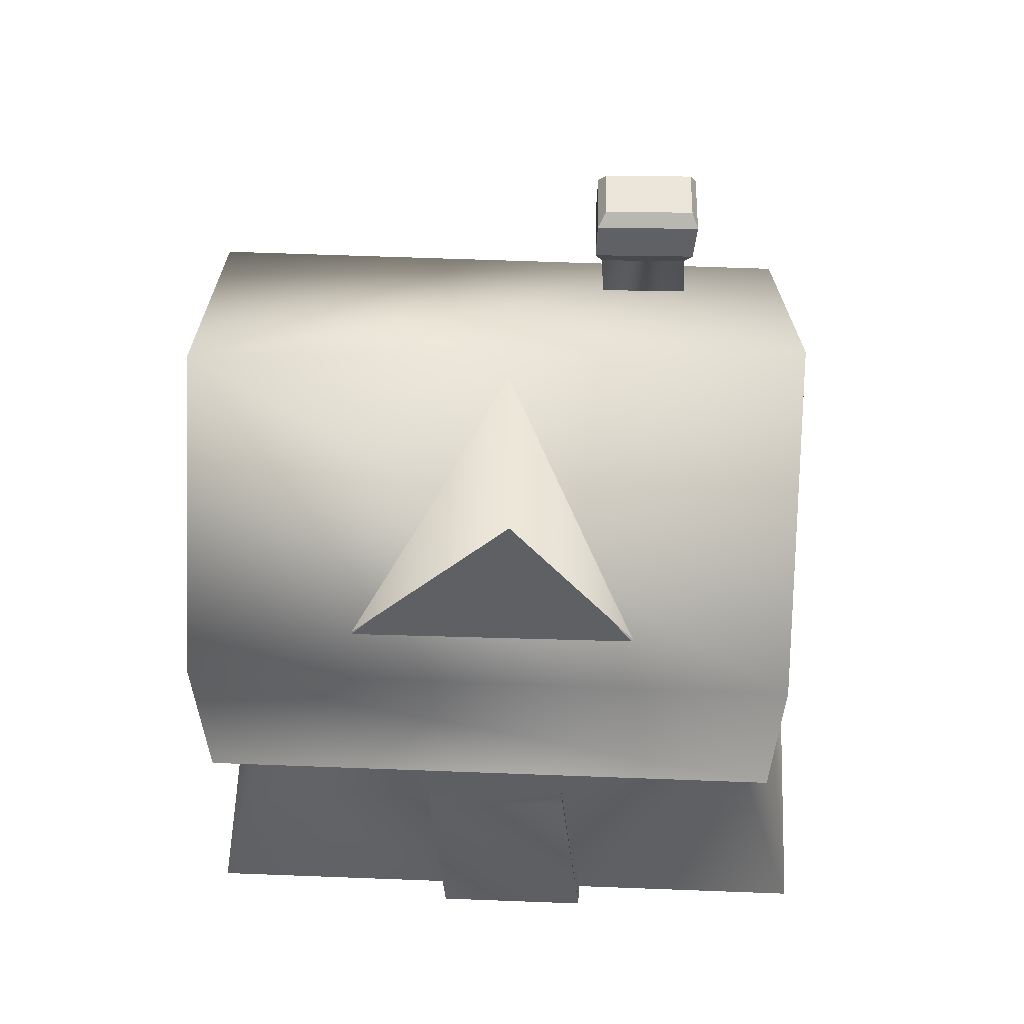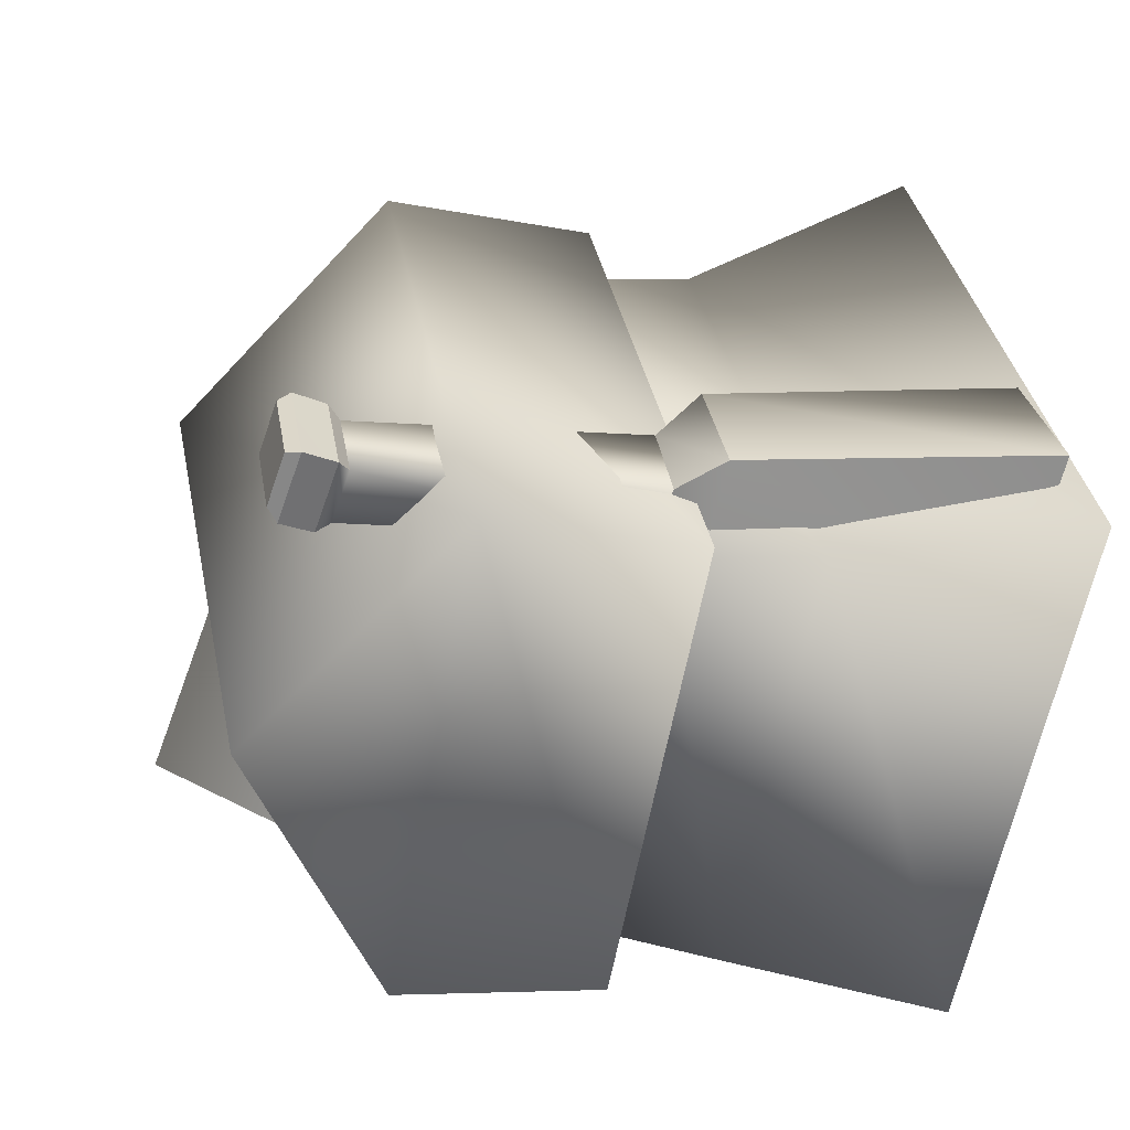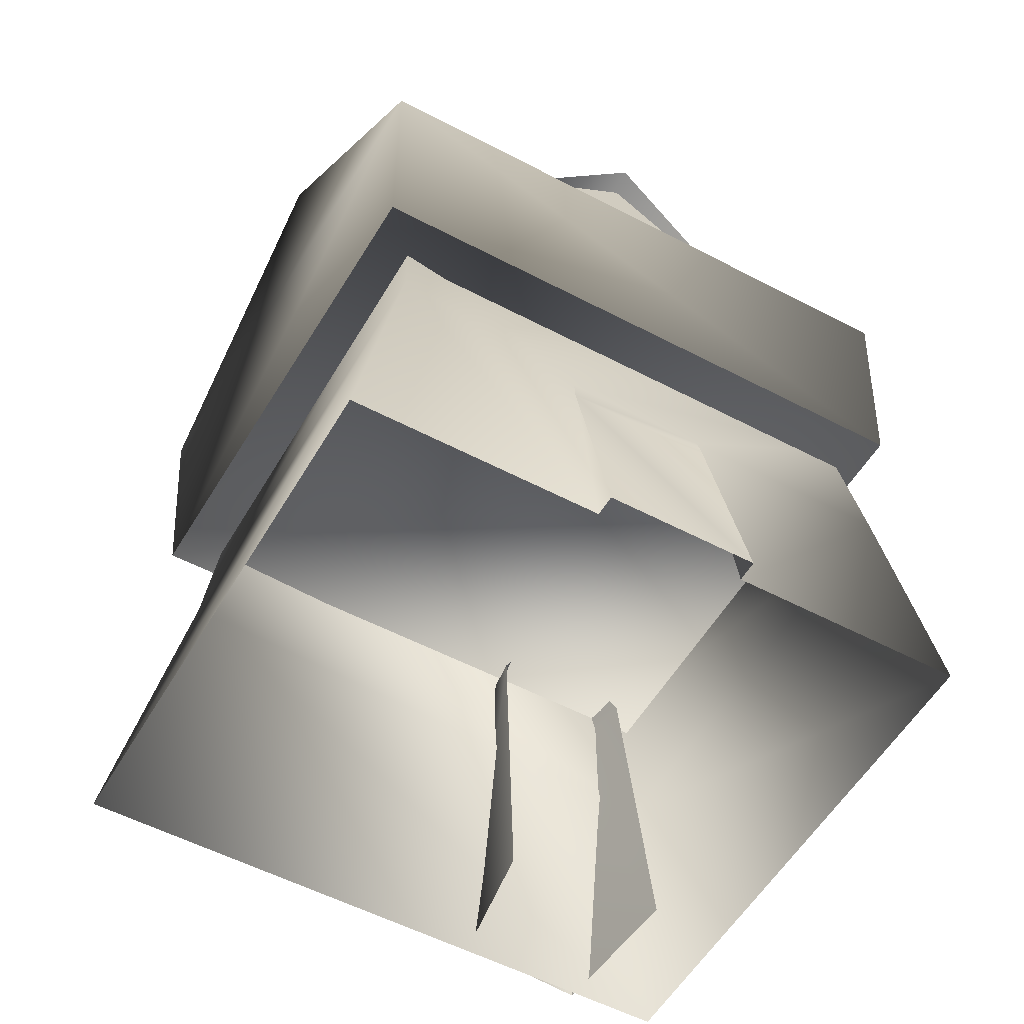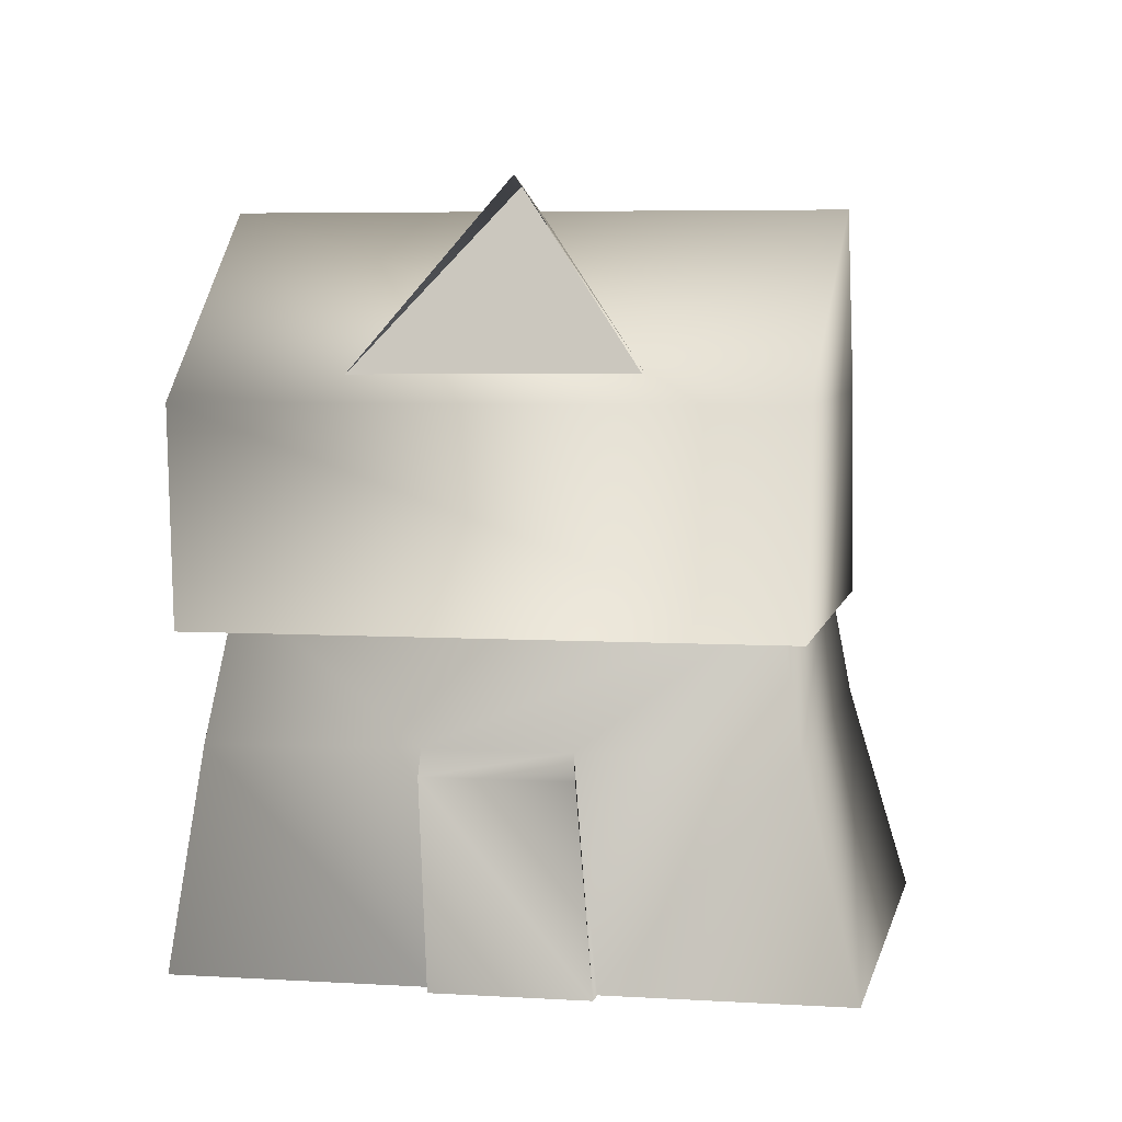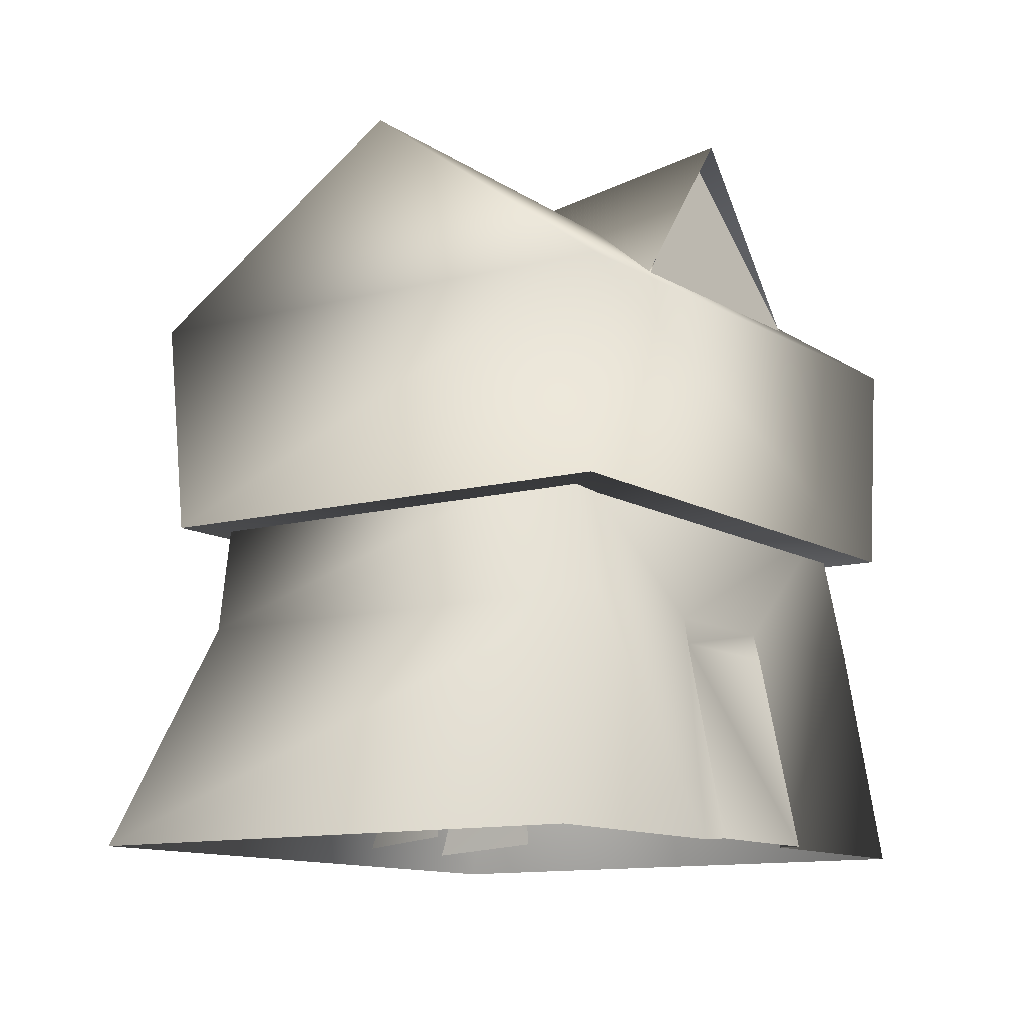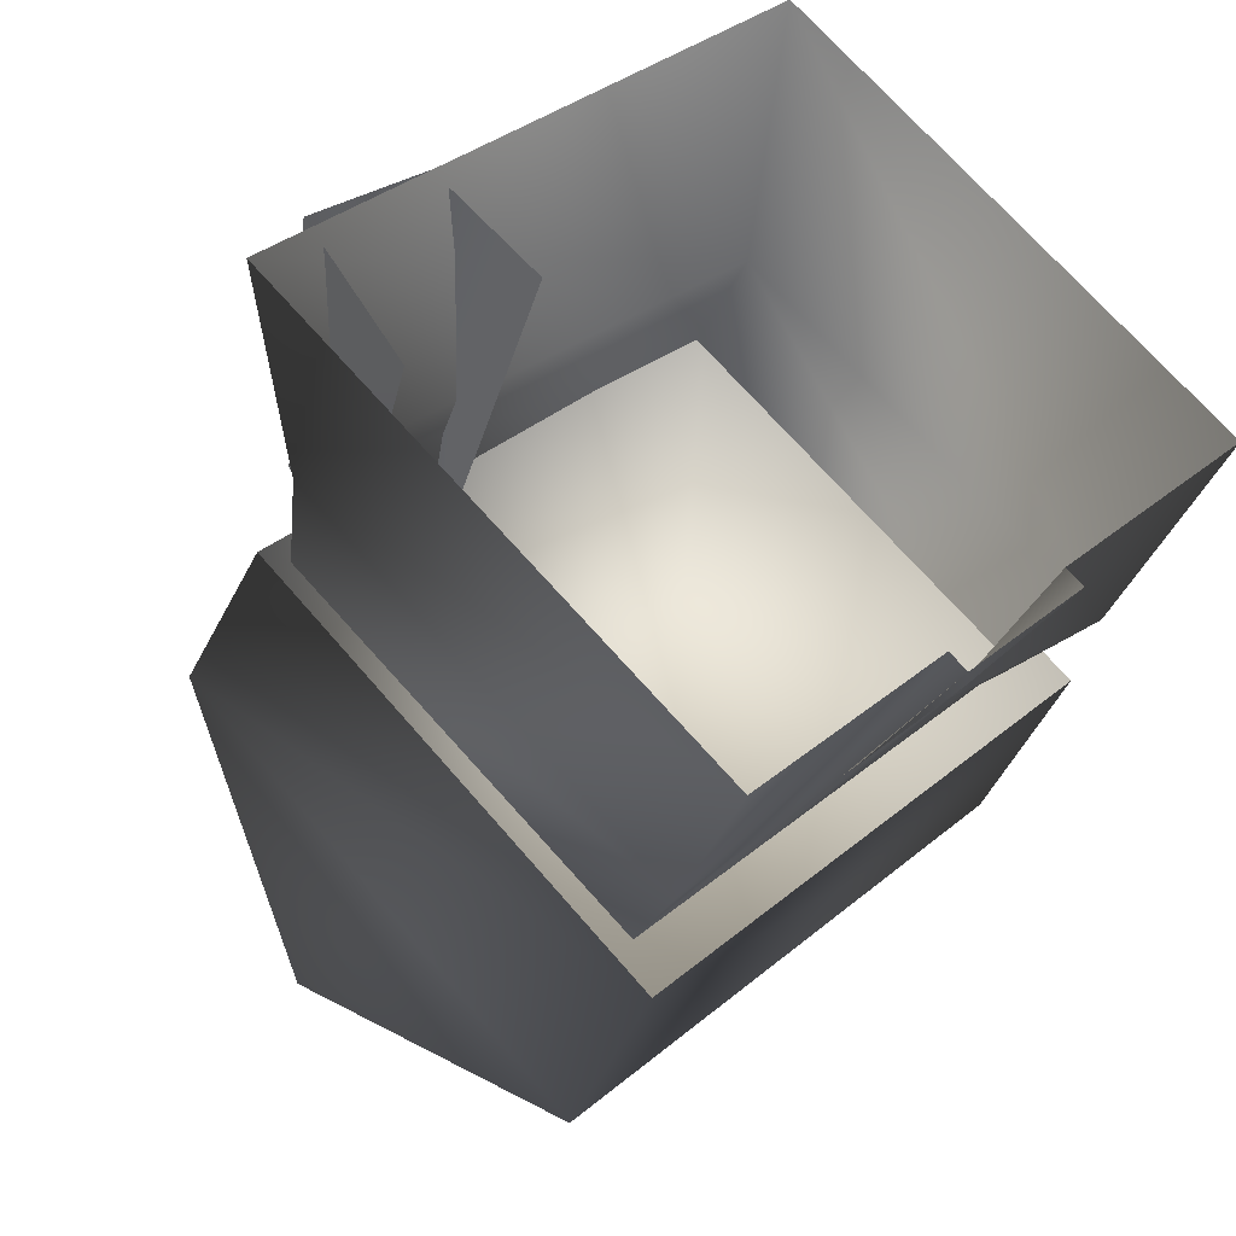
<metadata>
{"format":"obj","ext":"obj","renderer":"f3d","projection":"perspective","resolution":1024,"background":"white","views":[{"elev":57.5,"azim":137.3,"up":"+Y"},{"elev":-11.4,"azim":-104.6,"up":"+Z"},{"elev":-53.5,"azim":105.5,"up":"+Y"},{"elev":5.0,"azim":146.3,"up":"+Y"},{"elev":-11.3,"azim":79.4,"up":"+Y"},{"elev":-36.7,"azim":-19.9,"up":"+Z"}]}
</metadata>
<code>
o Inn(m0)
v 4.006 5.925 -0.8545
v 0.8838 5.925 -3.941
v 1.805 8.645 -2.185
v 0.4813 0.6058 5.551
v 5.638 0.6058 0.3939
v 4.96 2.783 0.6484
v 0.2855 2.783 5.323
v -5.909 0.6058 -0.301
v -5.361 2.783 -0.3239
v -0.7516 0.6058 -5.458
v -0.6868 2.783 -4.998
v -5.909 0.6058 -0.301
v -0.7516 0.6058 -5.458
v -1.224 -2.862 -6.217
v -7.431 -2.862 -0.009856
v 0.4813 0.6058 5.551
v -0.2296 -2.862 7.191
v 5.638 0.6058 0.3939
v 5.978 -2.862 0.9842
v 3.142 0.5944 -1.561
v 4.96 2.783 0.6484
v 5.638 0.6058 0.3939
v -0.6868 2.783 -4.998
v 1.556 0.5944 -3.147
v -0.7516 0.6058 -5.458
v 0.4427 5.574 6.436
v 3.436 8.407 3.38
v -6.081 5.574 -0.08763
v -3.566 8.407 -2.977
v -0.3936 5.574 -6.023
v 6.13 5.574 0.5012
v -4.424 1.946 2.28
v -3.251 2.109 1.31
v -3.492 2.695 1.037
v -4.237 2.582 1.679
v -4.237 2.582 1.679
v -3.492 2.695 1.037
v -3.217 7.16 1.109
v -3.812 7.022 1.716
v -4.53 2.695 0.1298
v -5.129 2.582 0.6966
v -4.758 7.046 0.7845
v -4.167 7.184 0.1739
v -3.492 2.695 1.037
v -5.319 -2.41 -0.6958
v -6.736 -2.61 1.12
v -5.69 1.948 1.019
v -4.718 2.109 -0.32
v -4.718 2.109 -0.32
v -5.69 1.948 1.019
v -5.129 2.582 0.6966
v -4.53 2.695 0.1298
v -6.736 -2.61 1.12
v -5.158 -2.579 2.484
v -4.424 1.946 2.28
v -5.69 1.948 1.019
v -5.69 1.948 1.019
v -4.424 1.946 2.28
v -4.237 2.582 1.679
v -5.129 2.582 0.6966
v -5.129 2.582 0.6966
v -4.237 2.582 1.679
v -3.812 7.022 1.716
v -4.758 7.046 0.7845
v -3.812 7.022 1.716
v -3.217 7.16 1.109
v -3.08 7.393 1.123
v -3.867 7.211 1.927
v -3.217 7.16 1.109
v -4.167 7.184 0.1739
v -4.2 7.421 0.0209
v -3.08 7.393 1.123
v -4.167 7.184 0.1739
v -4.758 7.046 0.7845
v -4.981 7.238 0.8317
v -4.2 7.421 0.0209
v -4.758 7.046 0.7845
v -3.812 7.022 1.716
v -3.867 7.211 1.927
v -4.981 7.238 0.8317
v -3.867 7.211 1.927
v -3.08 7.393 1.123
v -3.195 7.926 1.21
v -3.989 7.743 2.026
v -3.08 7.393 1.123
v -4.2 7.421 0.0209
v -4.34 7.953 0.08556
v -3.195 7.926 1.21
v -4.2 7.421 0.0209
v -4.981 7.238 0.8317
v -5.126 7.771 0.9108
v -4.34 7.953 0.08556
v -4.981 7.238 0.8317
v -3.867 7.211 1.927
v -3.989 7.743 2.026
v -5.126 7.771 0.9108
v -3.989 7.743 2.026
v -3.195 7.926 1.21
v -3.423 8.093 1.261
v -4.026 7.955 1.884
v -3.195 7.926 1.21
v -4.34 7.953 0.08556
v -4.408 8.117 0.2934
v -3.423 8.093 1.261
v -4.34 7.953 0.08556
v -5.126 7.771 0.9108
v -5.006 7.979 0.9228
v -4.408 8.117 0.2934
v -5.126 7.771 0.9108
v -3.989 7.743 2.026
v -4.026 7.955 1.884
v -5.006 7.979 0.9228
v 5.978 -2.862 0.9842
v 3.137 -2.862 -1.857
v 5.638 0.6058 0.3939
v 3.142 0.5944 -1.561
v 1.428 -2.862 -3.565
v -1.224 -2.862 -6.217
v -0.7516 0.6058 -5.458
v 1.556 0.5944 -3.147
v 1.556 0.5944 -3.147
v 3.222 0.1818 -1.596
v 1.586 0.1818 -3.232
v 3.142 0.5944 -1.561
v -5.95 2.263 -0.2701
v 0.5153 2.263 6.195
v 0.4427 5.574 6.436
v -6.081 5.574 -0.08763
v 6.13 5.574 0.5012
v 0.4427 5.574 6.436
v 0.5153 2.263 6.195
v 6.014 2.263 0.5604
v 2.088 8.798 -2.421
v 0.7748 5.796 -4.012
v -0.1046 8.194 -0.01954
v 4.074 5.796 -0.7523
v 1.556 0.5944 -3.147
v 1.671 -2.862 -3.809
v 1.586 0.1818 -3.232
v 3.142 0.5944 -1.561
v 3.222 0.1818 -1.596
v 3.38 -2.862 -2.1
v 1.586 0.1818 -3.232
v 3.222 0.1818 -1.596
v 1.671 -2.862 -3.809
v 3.38 -2.862 -2.1
v 3.142 0.5944 -1.561
v 3.137 -2.862 -1.857
v 3.38 -2.862 -2.1
v 1.428 -2.862 -3.565
v 1.556 0.5944 -3.147
v 1.671 -2.862 -3.809
v -0.4514 2.263 -5.905
v -5.95 2.263 -0.2701
v 0.5153 2.263 6.195
v 0.5153 2.263 6.195
v 6.014 2.263 0.5604
v -0.4514 2.263 -5.905
v 0.4427 5.574 6.436
v 6.13 5.574 0.5012
v 3.436 8.407 3.38
v 6.014 2.263 0.5604
v -0.4514 2.263 -5.905
v 6.13 5.574 0.5012
v -0.3936 5.574 -6.023
v -0.3936 5.574 -6.023
v -6.081 5.574 -0.08763
v -3.566 8.407 -2.977
v -0.4514 2.263 -5.905
v -5.95 2.263 -0.2701
v -6.081 5.574 -0.08763
v -0.3936 5.574 -6.023
v -4.026 7.955 1.884
v -3.423 8.093 1.261
v -4.408 8.117 0.2934
v -5.006 7.979 0.9228
v -5.158 -2.579 2.484
v -3.603 -2.41 1.28
v -3.251 2.109 1.31
v -4.424 1.946 2.28
v 2.088 8.798 -2.421
v 0.7748 5.796 -4.012
v -0.1046 8.194 -0.01954
v 4.074 5.796 -0.7523
f 1 2 3
f 4 5 6
f 6 7 4
f 8 4 7
f 7 9 8
f 10 8 9
f 9 11 10
f 12 13 14
f 14 15 12
f 16 12 15
f 15 17 16
f 18 16 17
f 17 19 18
f 20 21 22
f 23 21 20
f 23 20 24
f 23 24 25
f 26 27 28
f 29 28 27
f 29 27 30
f 31 30 27
f 32 33 34
f 34 35 32
f 36 37 38
f 38 39 36
f 40 41 42
f 42 43 40
f 44 40 43
f 43 38 44
f 45 46 47
f 47 48 45
f 49 50 51
f 51 52 49
f 53 54 55
f 55 56 53
f 57 58 59
f 59 60 57
f 61 62 63
f 63 64 61
f 65 66 67
f 67 68 65
f 69 70 71
f 71 72 69
f 73 74 75
f 75 76 73
f 77 78 79
f 79 80 77
f 81 82 83
f 83 84 81
f 85 86 87
f 87 88 85
f 89 90 91
f 91 92 89
f 93 94 95
f 95 96 93
f 97 98 99
f 99 100 97
f 101 102 103
f 103 104 101
f 105 106 107
f 107 108 105
f 109 110 111
f 111 112 109
f 113 114 115
f 114 116 115
f 117 118 119
f 119 120 117
f 121 122 123
f 122 121 124
f 125 126 127
f 127 128 125
f 129 130 131
f 131 132 129
f 133 134 135
f 133 135 136
f 137 138 139
f 140 141 142
f 143 144 145
f 145 144 146
f 147 148 149
f 150 151 152
f 153 154 155
f 156 157 158
f 159 160 161
f 162 163 164
f 165 164 163
f 166 167 168
f 169 170 171
f 171 172 169
f 173 174 175
f 175 176 173
f 177 178 179
f 179 180 177
f 181 183 182
f 181 184 183

</code>
